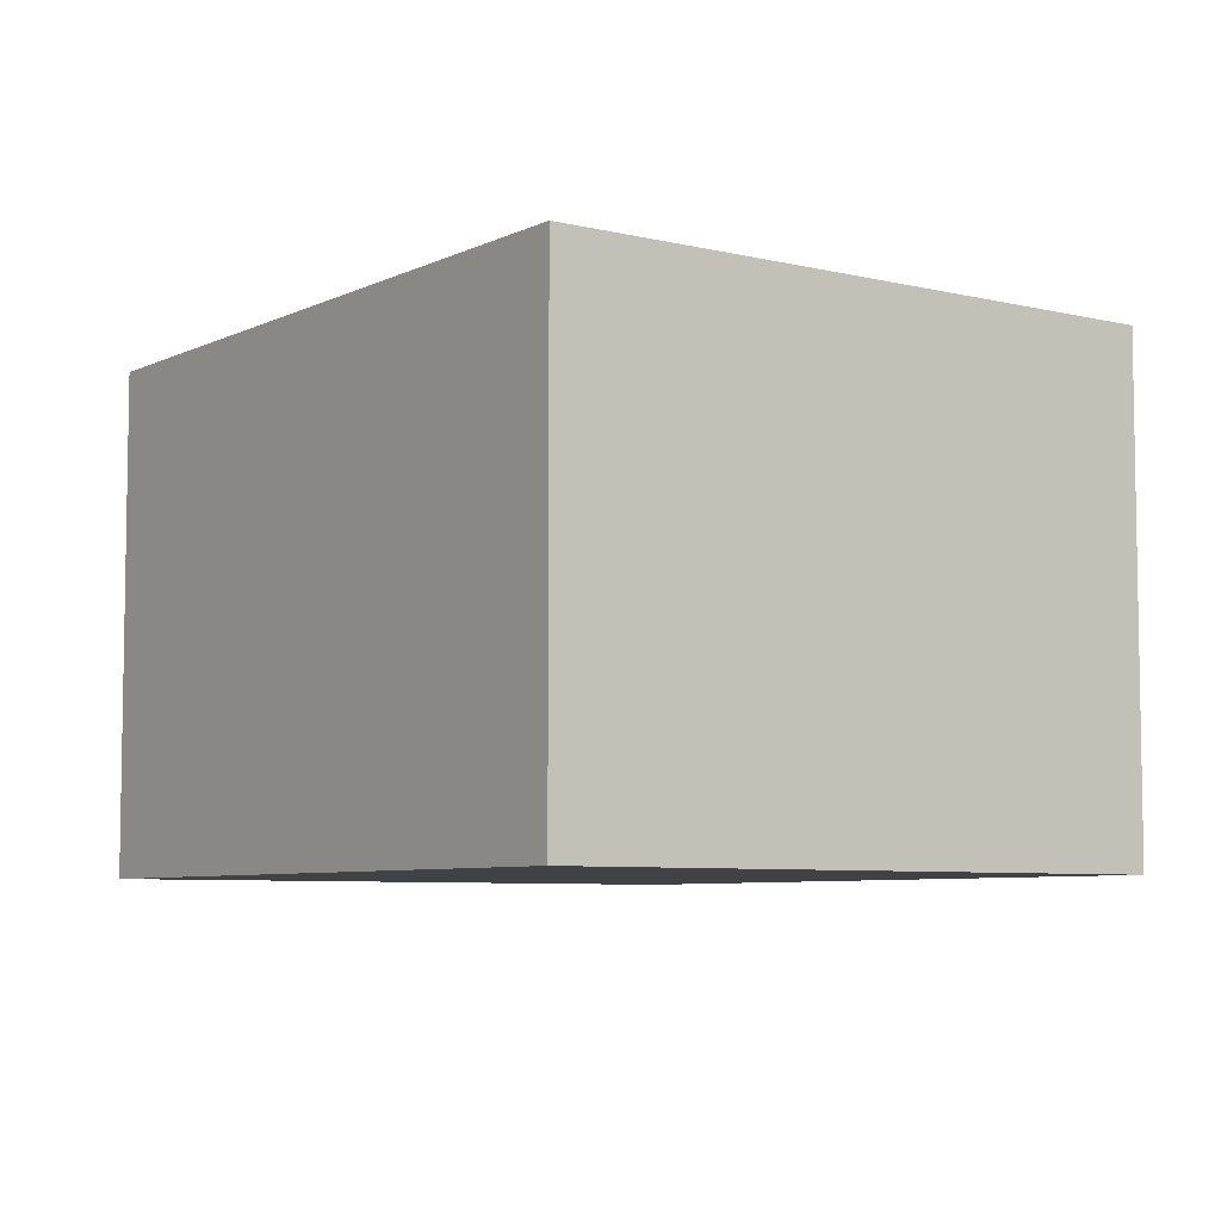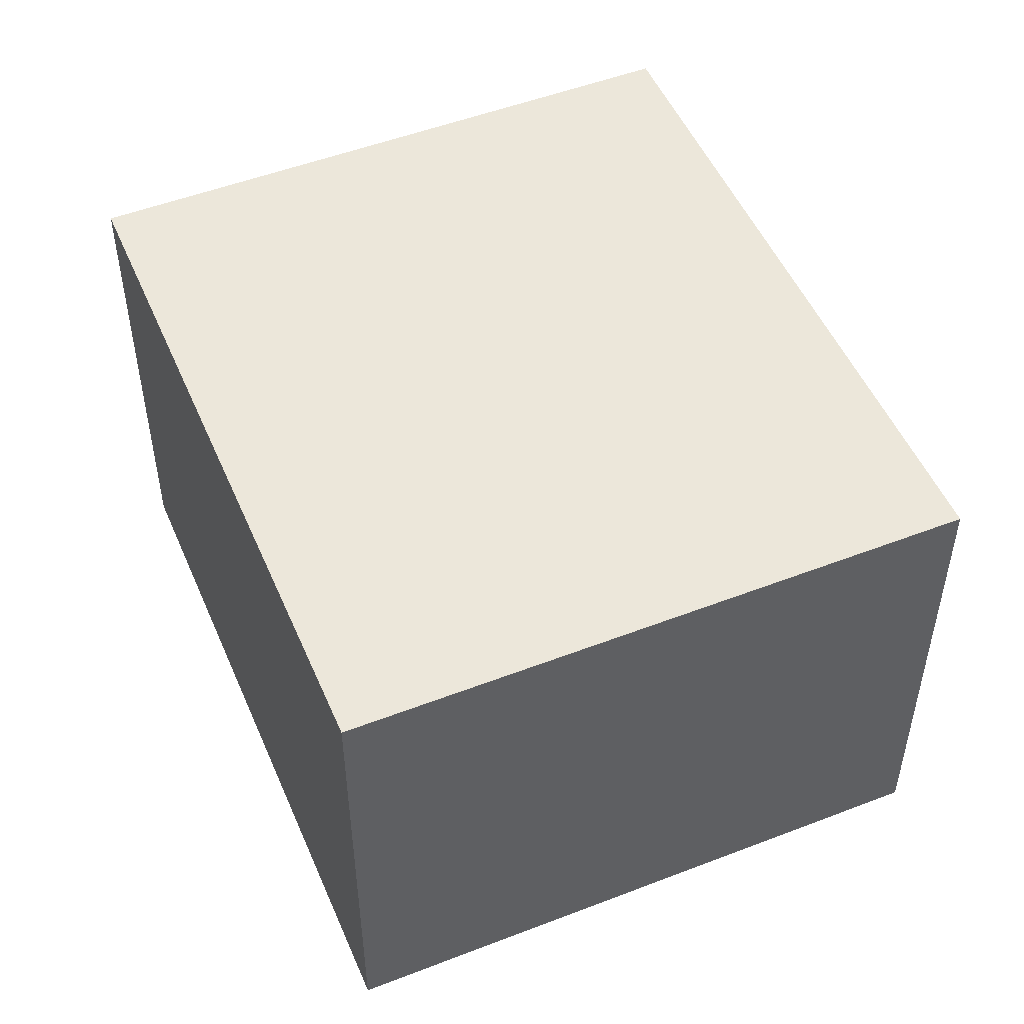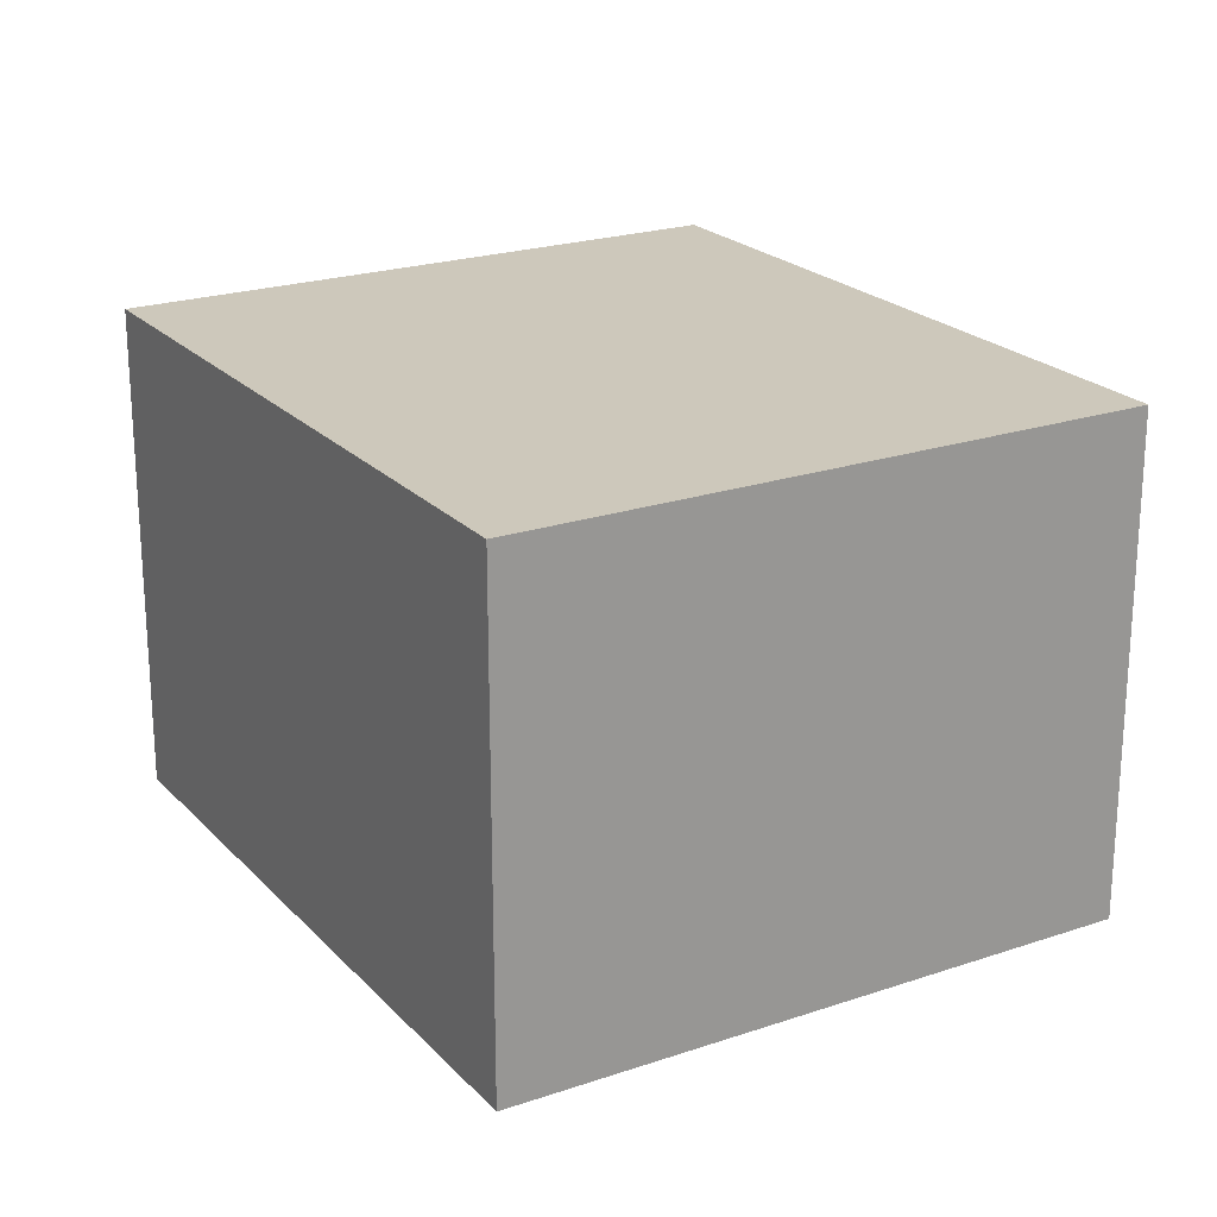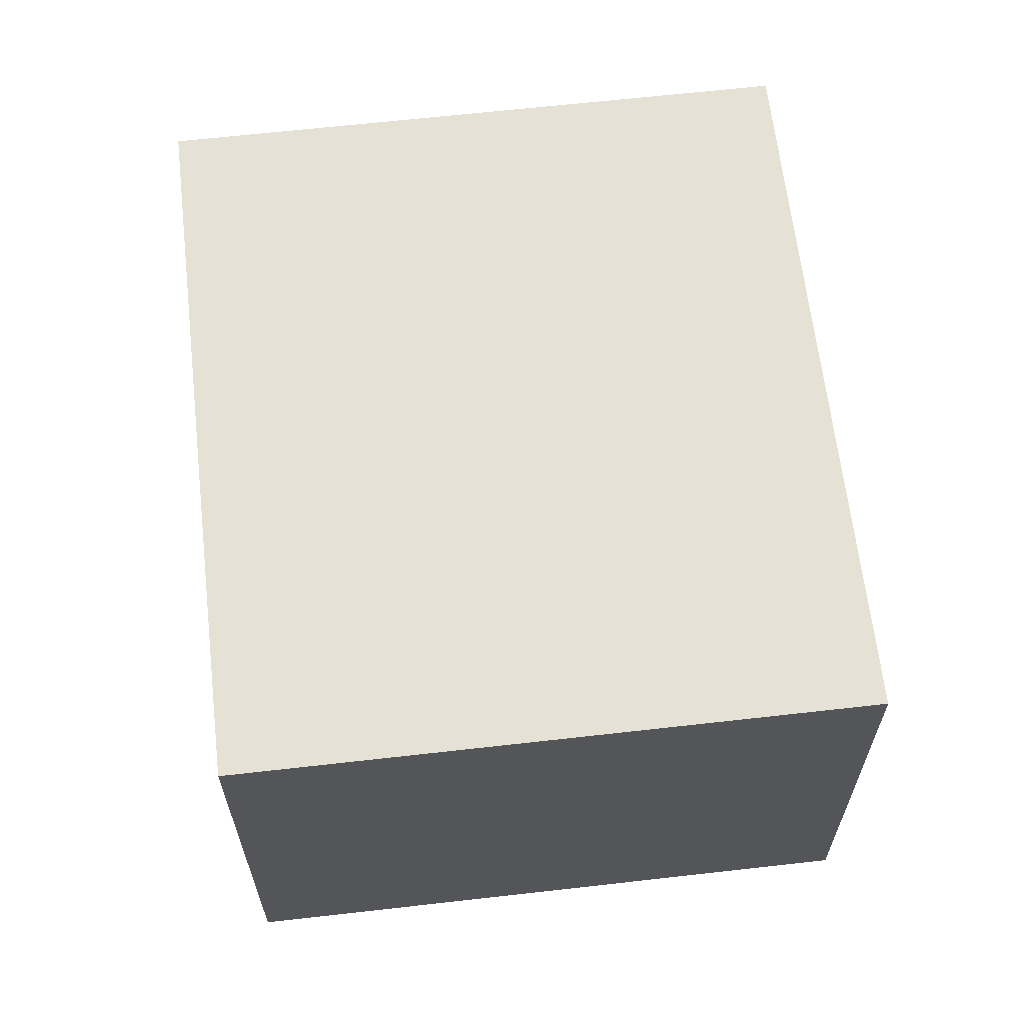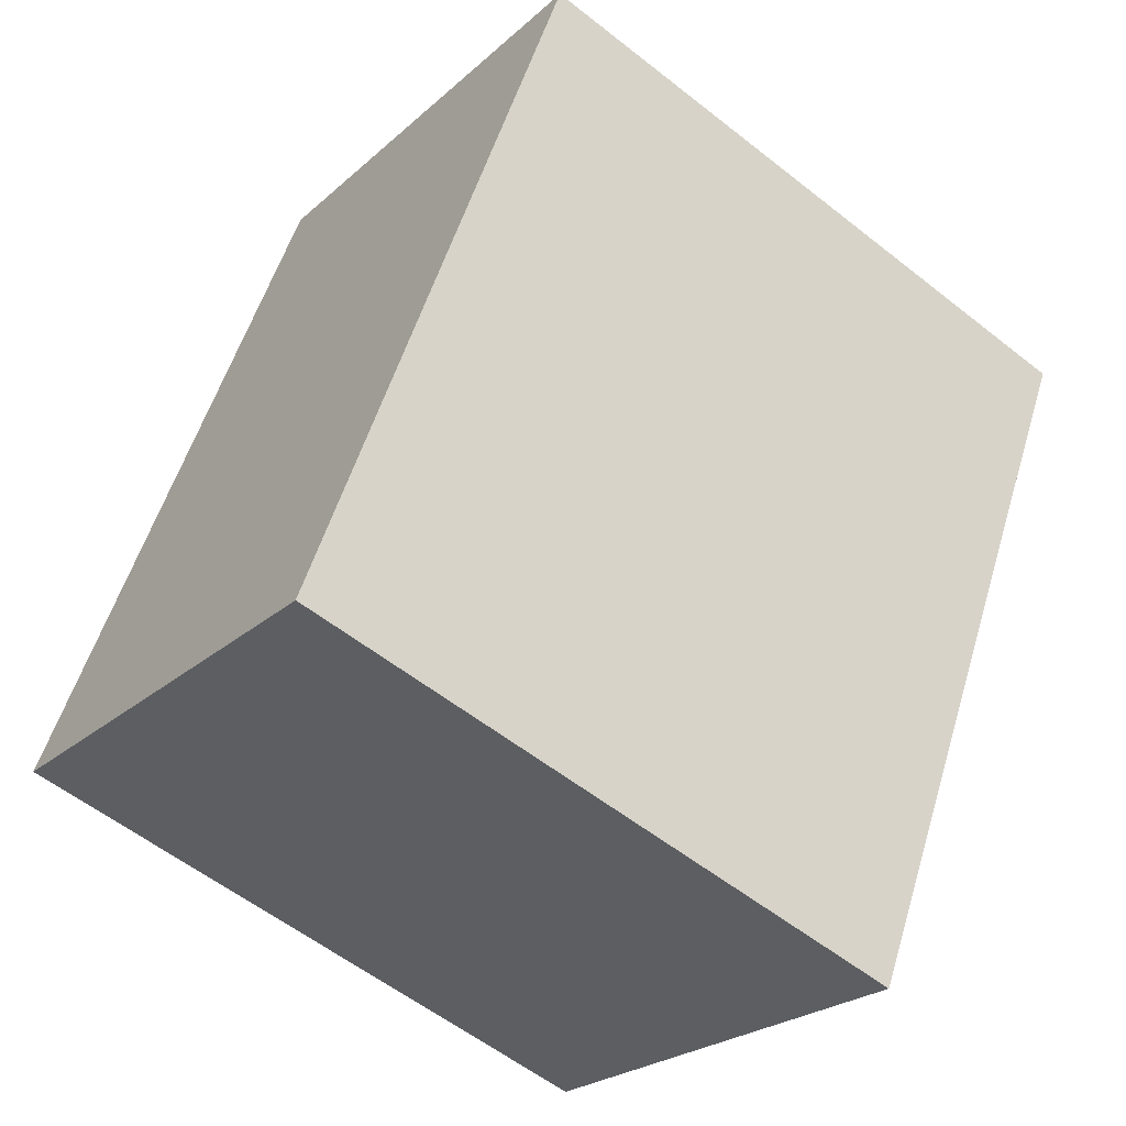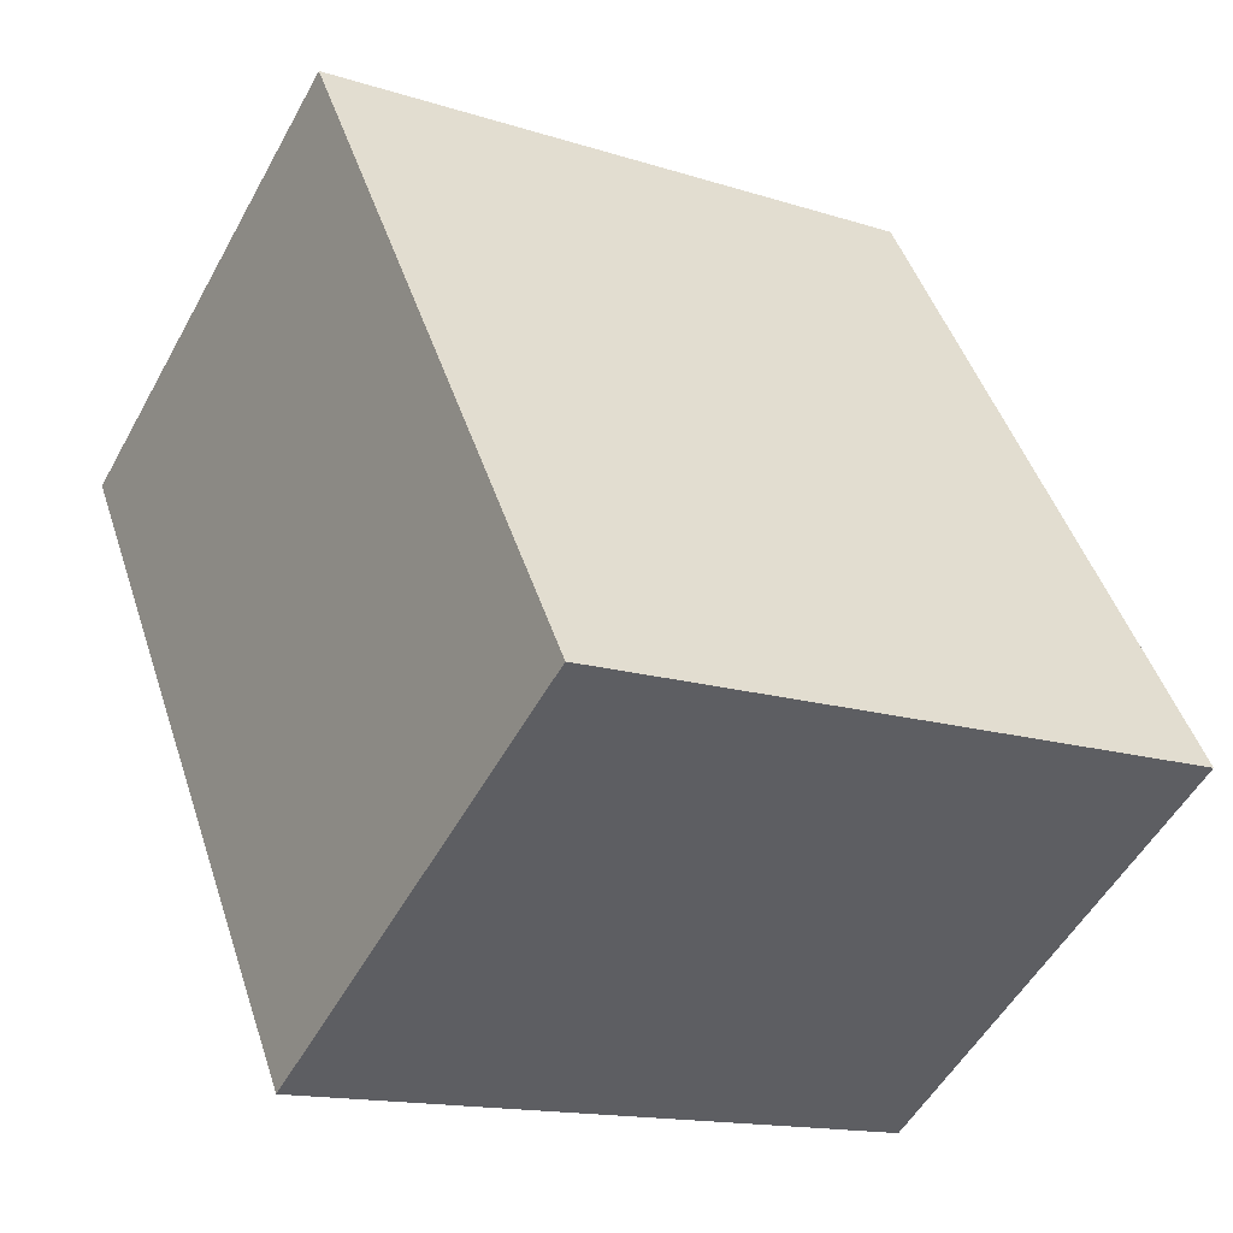
<metadata>
{"format":"obj","ext":"obj","renderer":"f3d","projection":"perspective","resolution":1024,"background":"white","views":[{"elev":-6.5,"azim":164.5,"up":"+Y"},{"elev":50.9,"azim":177.5,"up":"+Y"},{"elev":22.0,"azim":-10.3,"up":"+Y"},{"elev":64.1,"azim":13.8,"up":"+Y"},{"elev":-23.8,"azim":-34.6,"up":"+Z"},{"elev":-53.0,"azim":151.7,"up":"+Z"}]}
</metadata>
<code>
v  0 2.482 1.52e-16
v  4.276 2.482 2.293
v  3.011 2.482 -1.117
v  1.265 2.482 3.41
v  3.011 6.84e-17 -1.117
v  0 0 0
v  1.265 -2.088e-16 3.41
v  4.276 -1.404e-16 2.293
g defaultobject
f 1 2 3
f 2 1 4
f 5 1 3
f 1 5 6
f 6 4 1
f 4 6 7
f 7 2 4
f 2 7 8
f 8 3 2
f 3 8 5
f 8 6 5
f 6 8 7

</code>
